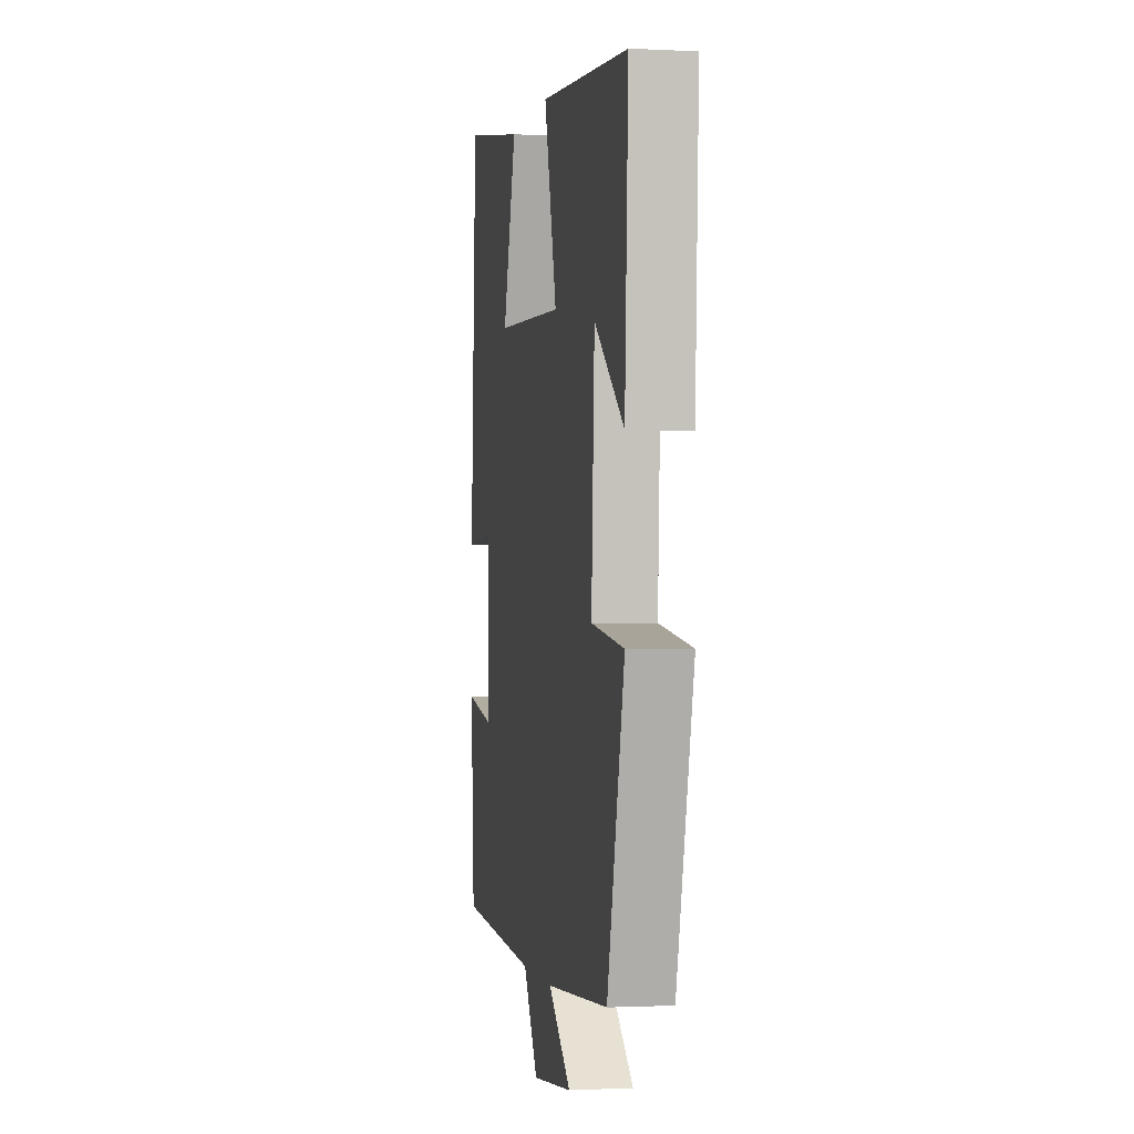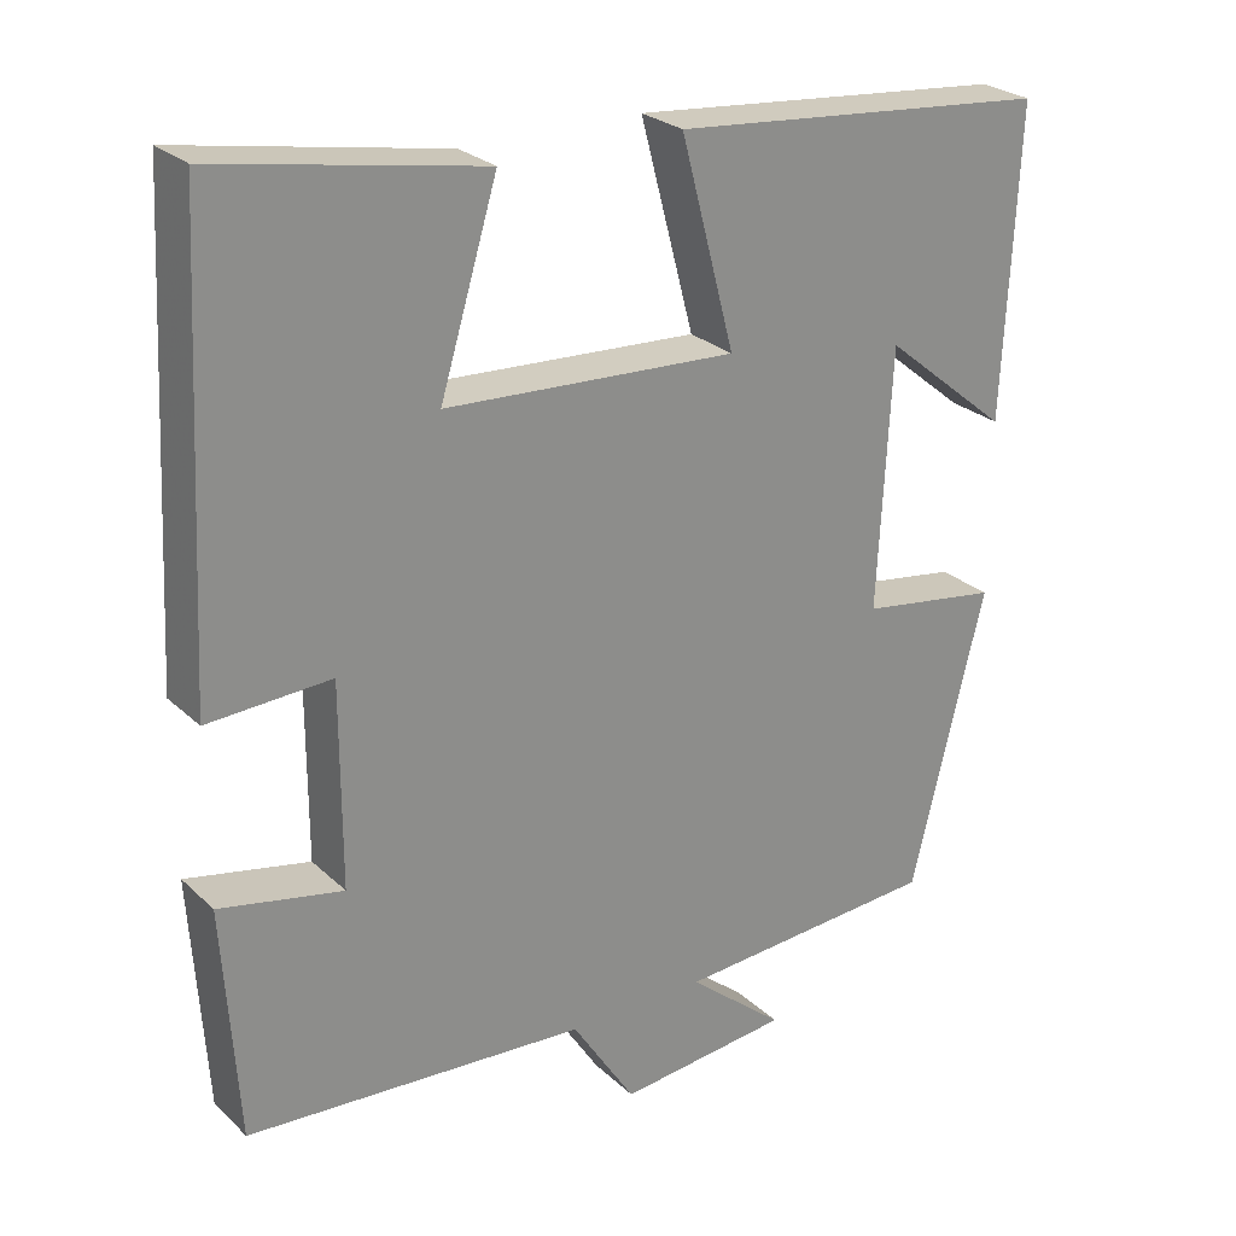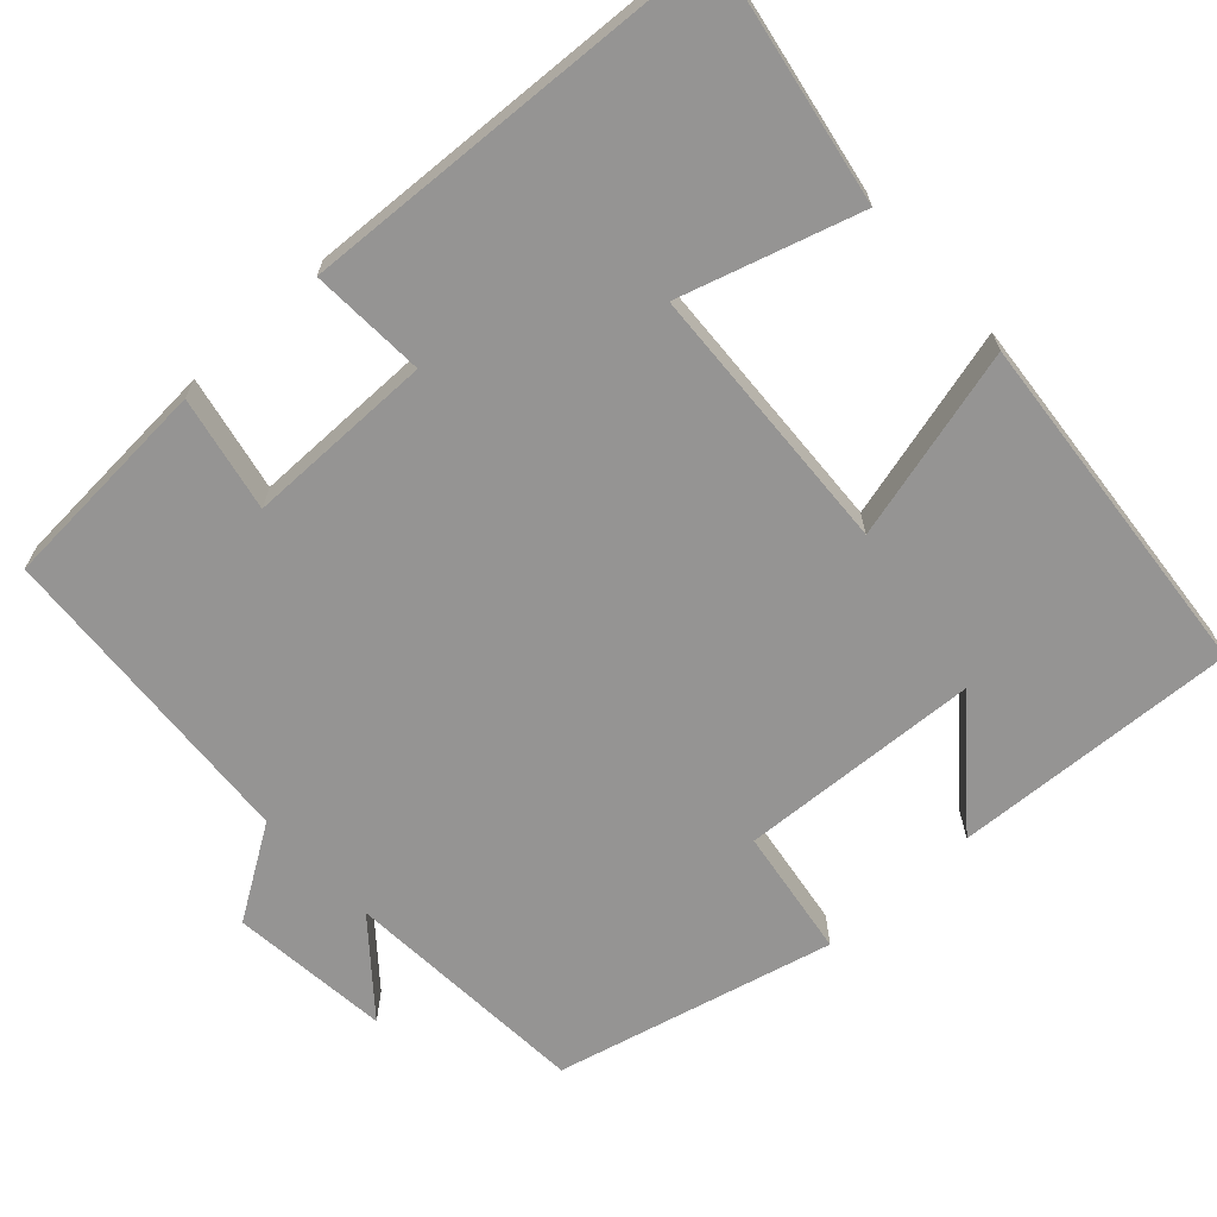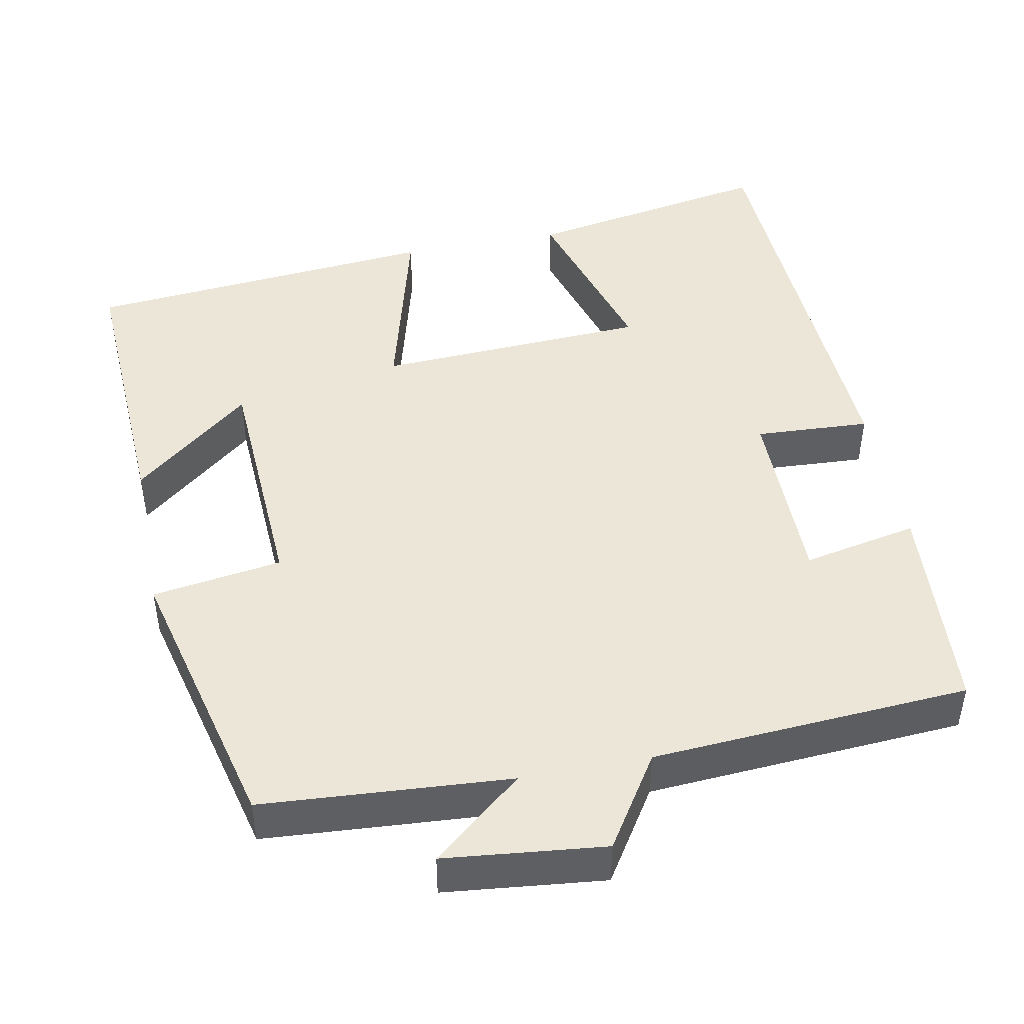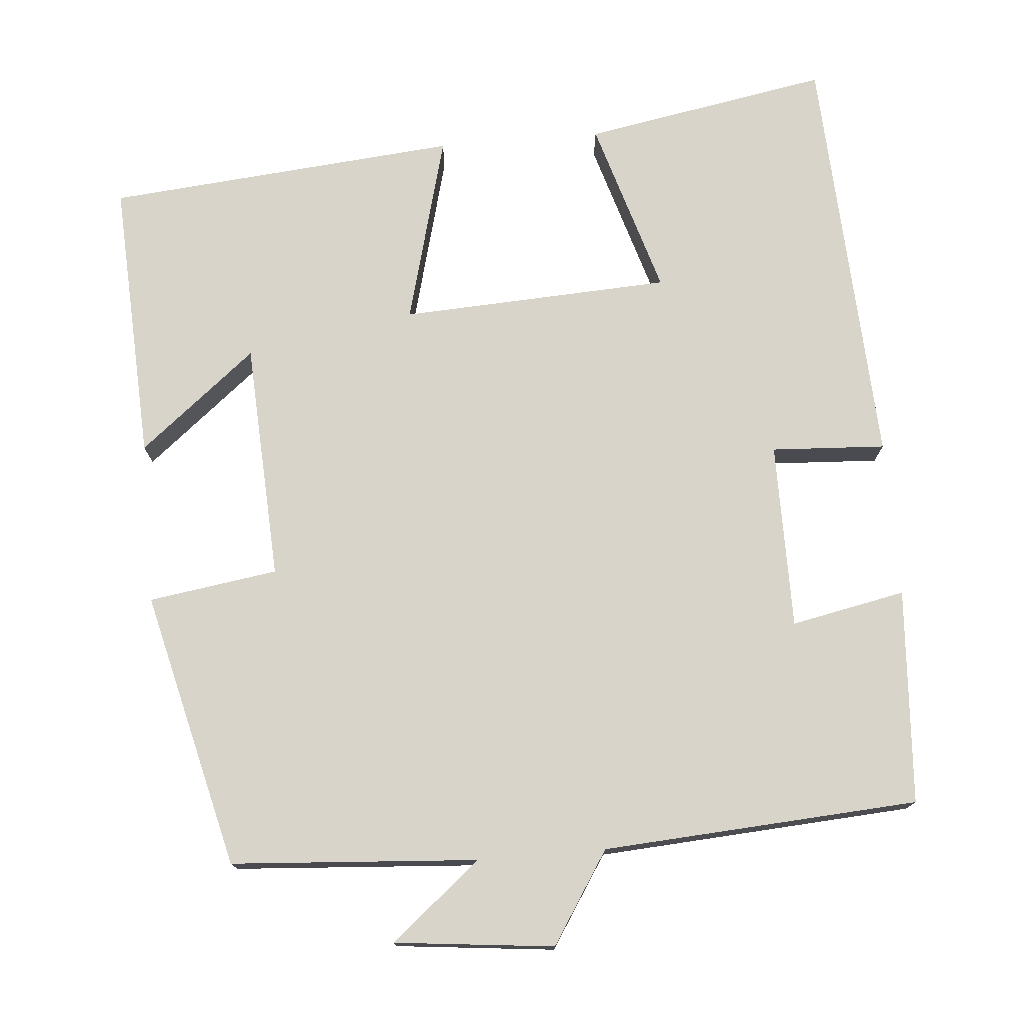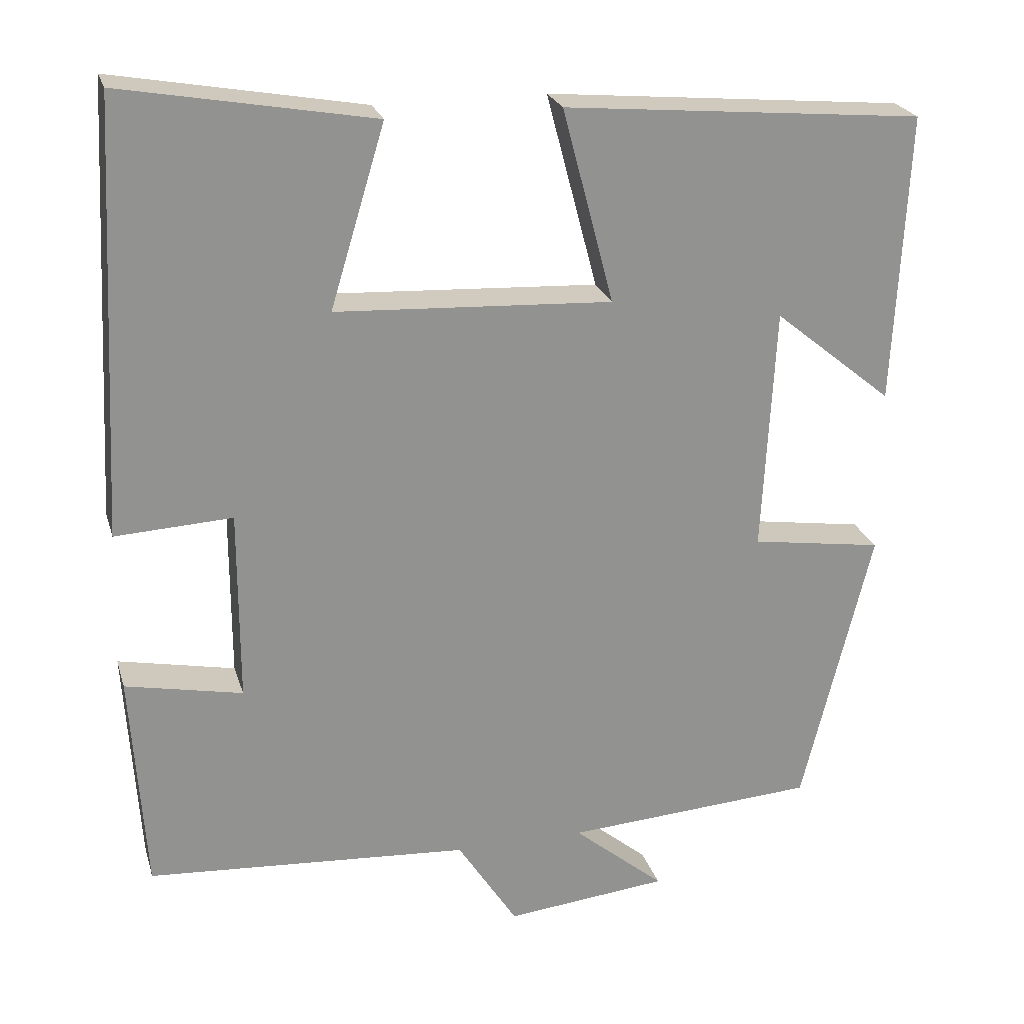
<metadata>
{"format":"obj","ext":"obj","renderer":"f3d","projection":"perspective","resolution":1024,"background":"white","views":[{"elev":-1.2,"azim":79.4,"up":"+Z"},{"elev":25.8,"azim":-34.9,"up":"+Z"},{"elev":-67.1,"azim":-47.5,"up":"+Y"},{"elev":46.3,"azim":169.0,"up":"+Y"},{"elev":75.4,"azim":175.2,"up":"+Y"},{"elev":23.7,"azim":-15.1,"up":"+Z"}]}
</metadata>
<code>
v 0.518 0.07 0.459
v 0.5 0.07 0.092
v 0.349 0.07 0.215
v 0.333 0.07 -0.095
v 0.5 0.07 -0.12
v 0.412 0.07 -0.478
v 0.093 0.07 -0.5
v 0.209 0.07 -0.596
v 0.003 0.07 -0.618
v -0.073 0.07 -0.5
v -0.482 0.07 -0.473
v -0.5 0.07 -0.194
v -0.352 0.07 -0.224
v -0.352 0.07 0.018
v -0.5 0.07 0.01
v -0.472 0.07 0.557
v -0.154 0.07 0.5
v -0.223 0.07 0.271
v 0.127 0.07 0.253
v 0.062 0.07 0.5
v 0.518 0 0.459
v 0.5 0 0.092
v 0.349 0 0.215
v 0.333 0 -0.095
v 0.5 0 -0.12
v 0.412 0 -0.478
v 0.093 0 -0.5
v 0.209 0 -0.596
v 0.003 0 -0.618
v -0.073 0 -0.5
v -0.482 0 -0.473
v -0.5 0 -0.194
v -0.352 0 -0.224
v -0.352 0 0.018
v -0.5 0 0.01
v -0.472 0 0.557
v -0.154 0 0.5
v -0.223 0 0.271
v 0.127 0 0.253
v 0.062 0 0.5
f 19 20 1
f 15 16 17 18
f 14 15 18 19
f 13 14 19
f 10 11 12 13
f 10 13 19
f 7 8 9 10
f 4 5 6 7
f 3 4 7 10
f 1 2 3
f 19 1 3
f 3 10 19
f 21 40 39
f 38 37 36 35
f 39 38 35 34
f 39 34 33
f 33 32 31 30
f 39 33 30
f 30 29 28 27
f 27 26 25 24
f 30 27 24 23
f 23 22 21
f 23 21 39
f 39 30 23
f 1 21 22 2
f 2 22 23 3
f 3 23 24 4
f 4 24 25 5
f 5 25 26 6
f 6 26 27 7
f 7 27 28 8
f 8 28 29 9
f 9 29 30 10
f 10 30 31 11
f 11 31 32 12
f 12 32 33 13
f 13 33 34 14
f 14 34 35 15
f 15 35 36 16
f 16 36 37 17
f 17 37 38 18
f 18 38 39 19
f 19 39 40 20
f 20 40 21 1

</code>
